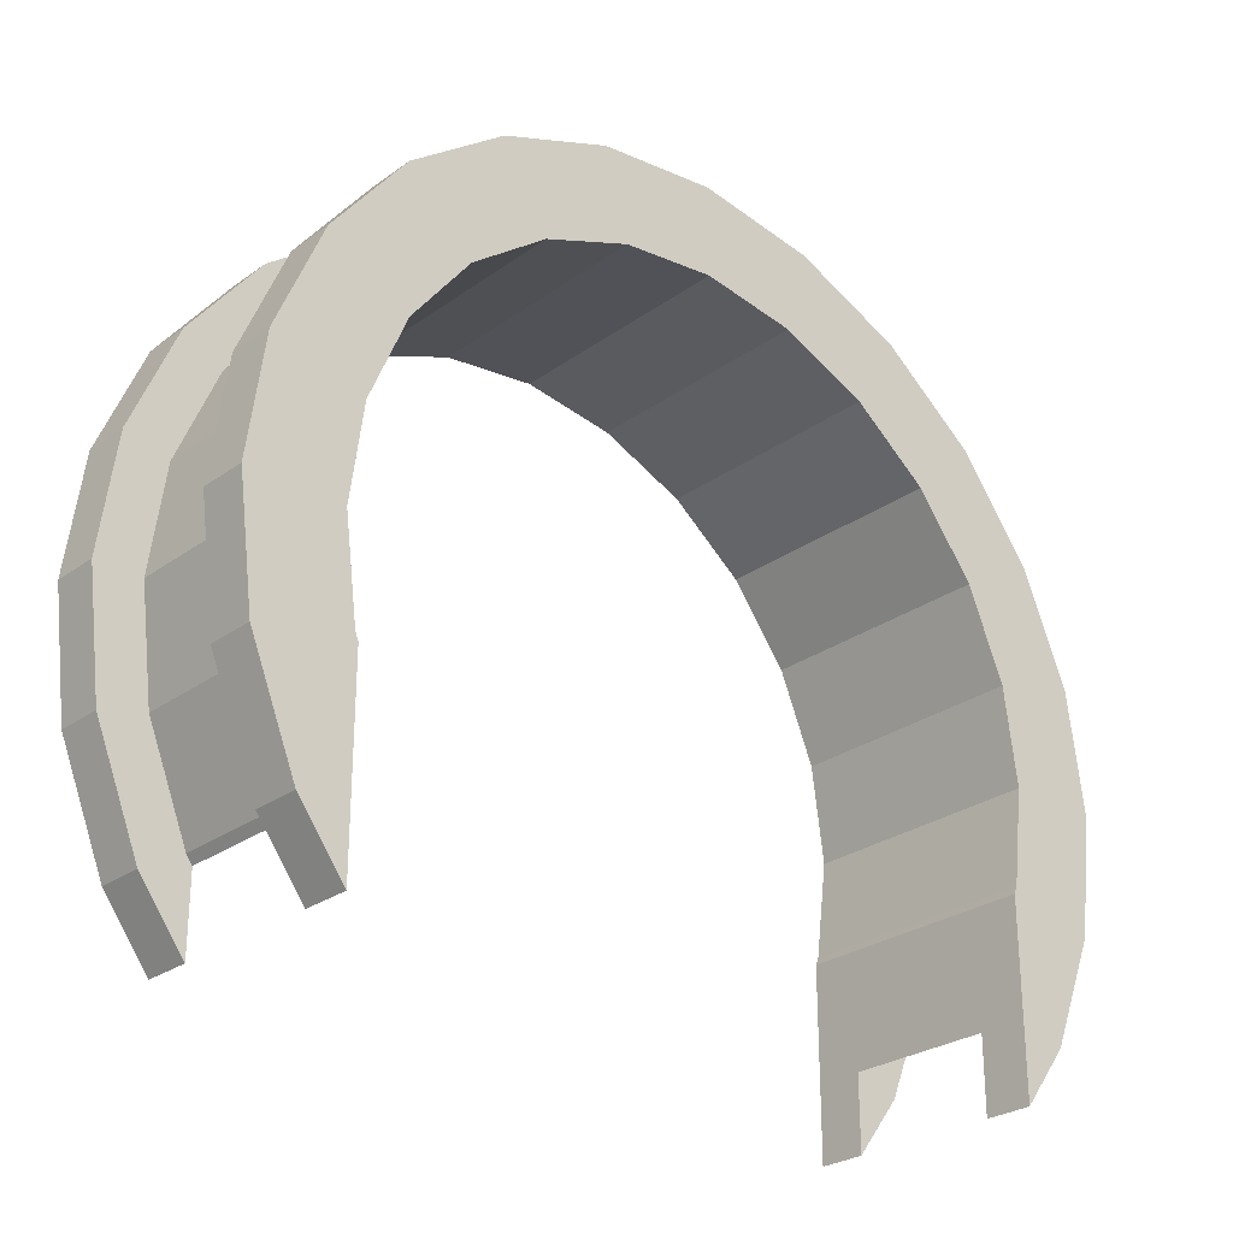
<metadata>
{"format":"obj","ext":"obj","renderer":"f3d","projection":"perspective","resolution":1024,"background":"white","views":[{"elev":-27.4,"azim":47.6,"up":"+Z"}]}
</metadata>
<code>
v 1 2.329 8.693
v 4.106 0 9
v 4.106 2.329 8.693
v 4.106 0 9
v 1 2.329 8.693
v 1 0 9
v 4.106 8.693 -2.329
v 1 9 0
v 4.106 9 0
v 1 9 0
v 4.106 8.693 -2.329
v 1 8.693 -2.329
v 1 -8.693 2.329
v 4.106 -9 0
v 4.106 -8.693 2.329
v 4.106 -9 0
v 1 -8.693 2.329
v 1 -9 0
v 4.106 7.658 -4.677
v 1 7.794 -4.5
v 4.106 7.794 -4.5
v 1 7.794 -4.5
v 4.106 7.658 -4.677
v 1 7.658 -4.677
v 4.106 7.794 -4.5
v 1 8.693 -2.329
v 4.106 8.693 -2.329
v 1 8.693 -2.329
v 4.106 7.794 -4.5
v 1 7.794 -4.5
v 4.106 7.794 4.5
v 1 6.364 6.364
v 4.106 6.364 6.364
v 1 6.364 6.364
v 4.106 7.794 4.5
v 1 7.794 4.5
v 1 6.364 6.364
v 4.106 4.5 7.794
v 4.106 6.364 6.364
v 4.106 4.5 7.794
v 1 6.364 6.364
v 1 4.5 7.794
v 4.106 8.693 2.329
v 1 7.794 4.5
v 4.106 7.794 4.5
v 1 7.794 4.5
v 4.106 8.693 2.329
v 1 8.693 2.329
v 1 -7.794 4.5
v 4.106 -6.364 6.364
v 1 -6.364 6.364
v 4.106 -6.364 6.364
v 1 -7.794 4.5
v 4.106 -7.794 4.5
v 0 -8.66 -5
v 0 -7.658 -2.237
v 0 -7.658 -6.306
v 0 -9.659 -2.588
v 0 -7.658 -2.237
v 0 -8.66 -5
v 0 -7.658 -2.237
v 0 -9.659 -2.588
v 0 -7.727 -2.071
v 0 8 0
v 0 10 0
v 0 9.659 -2.588
v 0 7.658 -2.237
v 0 9.659 -2.588
v 0 8.66 -5
v 0 10 0
v 0 8 0
v -0 9.659 2.588
v -0 7.727 2.071
v -0 9.659 2.588
v 0 8 0
v 0 9.659 -2.588
v 0 7.727 -2.071
v 0 8 0
v 0 7.658 -2.237
v 0 8.66 -5
v 0 7.658 -6.306
v 0 9.659 -2.588
v 0 7.658 -2.237
v 0 7.727 -2.071
v -0 9.659 2.588
v -0 7.727 2.071
v -0 8.66 5
v -0 6.928 4
v -0 8.66 5
v -0 7.727 2.071
v -0 8.66 5
v -0 6.928 4
v -0 7.071 7.071
v -0 5.657 5.657
v -0 7.071 7.071
v -0 6.928 4
v -0 5.657 5.657
v -0 5 8.66
v -0 7.071 7.071
v -0 4 6.928
v -0 5 8.66
v -0 5.657 5.657
v -0 4 6.928
v -0 2.588 9.659
v -0 5 8.66
v -0 2.071 7.727
v -0 2.588 9.659
v -0 4 6.928
v -0 0 8
v -0 2.588 9.659
v -0 2.071 7.727
v -0 0 8
v -0 0 10
v -0 2.588 9.659
v -0 -2.071 7.727
v -0 0 10
v -0 0 8
v -0 -2.071 7.727
v -0 -2.588 9.659
v -0 0 10
v -0 -4 6.928
v -0 -2.588 9.659
v -0 -2.071 7.727
v -0 -4 6.928
v -0 -5 8.66
v -0 -2.588 9.659
v -0 -5.657 5.657
v -0 -5 8.66
v -0 -4 6.928
v -0 -7.071 7.071
v -0 -5.657 5.657
v -0 -6.928 4
v -0 -5.657 5.657
v -0 -7.071 7.071
v -0 -5 8.66
v -0 -8.66 5
v -0 -6.928 4
v -0 -7.727 2.071
v -0 -9.659 2.588
v -0 -7.727 2.071
v 0 -8 0
v 0 -7.727 -2.071
v 0 -9.659 -2.588
v 0 -8 0
v -0 -6.928 4
v -0 -8.66 5
v -0 -7.071 7.071
v 0 -10 0
v 0 -8 0
v 0 -9.659 -2.588
v -0 -7.727 2.071
v -0 -9.659 2.588
v -0 -8.66 5
v 0 -8 0
v 0 -10 0
v -0 -9.659 2.588
v 1 4.5 7.794
v 4.106 2.329 8.693
v 4.106 4.5 7.794
v 4.106 2.329 8.693
v 1 4.5 7.794
v 1 2.329 8.693
v 4.106 9 0
v 1 8.693 2.329
v 4.106 8.693 2.329
v 1 8.693 2.329
v 4.106 9 0
v 1 9 0
v 1 -8.693 -2.329
v 4.106 -9 0
v 1 -9 0
v 4.106 -9 0
v 1 -8.693 -2.329
v 4.106 -8.693 -2.329
v 1 -7.658 -4.677
v 4.106 -7.794 -4.5
v 1 -7.794 -4.5
v 4.106 -7.794 -4.5
v 1 -7.658 -4.677
v 4.106 -7.658 -4.677
v 1 -8.693 2.329
v 4.106 -7.794 4.5
v 1 -7.794 4.5
v 4.106 -7.794 4.5
v 1 -8.693 2.329
v 4.106 -8.693 2.329
v 1 -4.5 7.794
v 4.106 -6.364 6.364
v 4.106 -4.5 7.794
v 4.106 -6.364 6.364
v 1 -4.5 7.794
v 1 -6.364 6.364
v 1 0 9
v 4.106 -2.329 8.693
v 4.106 0 9
v 4.106 -2.329 8.693
v 1 0 9
v 1 -2.329 8.693
v 1 -7.794 -4.5
v 4.106 -8.693 -2.329
v 1 -8.693 -2.329
v 4.106 -8.693 -2.329
v 1 -7.794 -4.5
v 4.106 -7.794 -4.5
v 1 -2.329 8.693
v 4.106 -4.5 7.794
v 4.106 -2.329 8.693
v 4.106 -4.5 7.794
v 1 -2.329 8.693
v 1 -4.5 7.794
v 5.106 0 8
v -0 2.071 7.727
v 5.106 2.071 7.727
v -0 2.071 7.727
v 5.106 0 8
v -0 0 8
v 0 7.727 -2.071
v 5.106 8 0
v 0 8 0
v 5.106 8 0
v 0 7.727 -2.071
v 5.106 7.727 -2.071
v -0 -5.657 5.657
v 5.106 -4 6.928
v 5.106 -5.657 5.657
v 5.106 -4 6.928
v -0 -5.657 5.657
v -0 -4 6.928
v 0 7.658 -2.237
v 5.106 7.727 -2.071
v 0 7.727 -2.071
v 5.106 7.727 -2.071
v 0 7.658 -2.237
v 5.106 7.658 -2.237
v -0 6.928 4
v 5.106 5.657 5.657
v -0 5.657 5.657
v 5.106 5.657 5.657
v -0 6.928 4
v 5.106 6.928 4
v -0 7.727 2.071
v 5.106 8 0
v 5.106 7.727 2.071
v 5.106 8 0
v -0 7.727 2.071
v 0 8 0
v -0 -2.071 7.727
v 5.106 0 8
v 5.106 -2.071 7.727
v 5.106 0 8
v -0 -2.071 7.727
v -0 0 8
v 5.106 4 6.928
v -0 5.657 5.657
v 5.106 5.657 5.657
v -0 5.657 5.657
v 5.106 4 6.928
v -0 4 6.928
v 5.106 2.071 7.727
v -0 4 6.928
v 5.106 4 6.928
v -0 4 6.928
v 5.106 2.071 7.727
v -0 2.071 7.727
v -0 7.727 2.071
v 5.106 6.928 4
v -0 6.928 4
v 5.106 6.928 4
v -0 7.727 2.071
v 5.106 7.727 2.071
v 5.106 -7.727 -2.071
v 0 -8 0
v 5.106 -8 0
v 0 -8 0
v 5.106 -7.727 -2.071
v 0 -7.727 -2.071
v 5.106 -6.928 4
v -0 -5.657 5.657
v 5.106 -5.657 5.657
v -0 -5.657 5.657
v 5.106 -6.928 4
v -0 -6.928 4
v 5.106 -8 0
v -0 -7.727 2.071
v 5.106 -7.727 2.071
v -0 -7.727 2.071
v 5.106 -8 0
v 0 -8 0
v -0 -4 6.928
v 5.106 -2.071 7.727
v 5.106 -4 6.928
v 5.106 -2.071 7.727
v -0 -4 6.928
v -0 -2.071 7.727
v 5.106 -7.658 -2.237
v 0 -7.727 -2.071
v 5.106 -7.727 -2.071
v 0 -7.727 -2.071
v 5.106 -7.658 -2.237
v 0 -7.658 -2.237
v 5.106 -7.727 2.071
v -0 -6.928 4
v 5.106 -6.928 4
v -0 -6.928 4
v 5.106 -7.727 2.071
v -0 -7.727 2.071
v -0 2.588 9.659
v 1 0 10
v 1 2.588 9.659
v 1 0 10
v -0 2.588 9.659
v -0 0 10
v 1 9.659 -2.588
v 0 10 0
v 1 10 0
v 0 10 0
v 1 9.659 -2.588
v 0 9.659 -2.588
v 1 7.658 -6.306
v 0 8.66 -5
v 1 8.66 -5
v 0 8.66 -5
v 1 7.658 -6.306
v 0 7.658 -6.306
v 1 8.66 5
v -0 7.071 7.071
v 1 7.071 7.071
v -0 7.071 7.071
v 1 8.66 5
v -0 8.66 5
v 1 9 0
v 1 10 0
v 1 9.659 2.588
v 1 10 0
v 1 9 0
v 1 9.659 -2.588
v 1 9.659 2.588
v 1 8.693 2.329
v 1 9 0
v 1 8.66 5
v 1 8.693 2.329
v 1 9.659 2.588
v 1 8.66 5
v 1 7.794 4.5
v 1 8.693 2.329
v 1 7.071 7.071
v 1 7.794 4.5
v 1 8.66 5
v 1 7.071 7.071
v 1 6.364 6.364
v 1 7.794 4.5
v 1 5 8.66
v 1 6.364 6.364
v 1 7.071 7.071
v 1 5 8.66
v 1 4.5 7.794
v 1 6.364 6.364
v 1 2.588 9.659
v 1 4.5 7.794
v 1 5 8.66
v 1 2.588 9.659
v 1 2.329 8.693
v 1 4.5 7.794
v 1 0 10
v 1 2.329 8.693
v 1 2.588 9.659
v 1 0 10
v 1 0 9
v 1 2.329 8.693
v 1 0 10
v 1 -2.329 8.693
v 1 0 9
v 1 -2.588 9.659
v 1 -2.329 8.693
v 1 0 10
v 1 -2.588 9.659
v 1 -4.5 7.794
v 1 -2.329 8.693
v 1 -5 8.66
v 1 -4.5 7.794
v 1 -2.588 9.659
v 1 -5 8.66
v 1 -6.364 6.364
v 1 -4.5 7.794
v 1 -7.071 7.071
v 1 -6.364 6.364
v 1 -5 8.66
v 1 -7.071 7.071
v 1 -7.794 4.5
v 1 -6.364 6.364
v 1 -8.66 5
v 1 -7.794 4.5
v 1 -7.071 7.071
v 1 -8.66 5
v 1 -8.693 2.329
v 1 -7.794 4.5
v 1 -9.659 2.588
v 1 -8.693 2.329
v 1 -8.66 5
v 1 -8.693 2.329
v 1 -9.659 2.588
v 1 -9 0
v 1 8.693 -2.329
v 1 9.659 -2.588
v 1 9 0
v 1 8.693 -2.329
v 1 8.66 -5
v 1 9.659 -2.588
v 1 7.794 -4.5
v 1 8.66 -5
v 1 8.693 -2.329
v 1 7.658 -4.677
v 1 8.66 -5
v 1 7.794 -4.5
v 1 8.66 -5
v 1 7.658 -4.677
v 1 7.658 -6.306
v 1 -8.66 -5
v 1 -7.658 -4.677
v 1 -7.794 -4.5
v 1 -7.658 -4.677
v 1 -8.66 -5
v 1 -7.658 -6.306
v 1 -8.693 -2.329
v 1 -8.66 -5
v 1 -7.794 -4.5
v 1 -9.659 -2.588
v 1 -8.693 -2.329
v 1 -9 0
v 1 -10 0
v 1 -9 0
v 1 -9.659 2.588
v 1 -8.693 -2.329
v 1 -9.659 -2.588
v 1 -8.66 -5
v 1 -9 0
v 1 -10 0
v 1 -9.659 -2.588
v 1 10 0
v -0 9.659 2.588
v 1 9.659 2.588
v -0 9.659 2.588
v 1 10 0
v 0 10 0
v -0 -8.66 5
v 1 -7.071 7.071
v -0 -7.071 7.071
v 1 -7.071 7.071
v -0 -8.66 5
v 1 -8.66 5
v 1 0 10
v -0 -2.588 9.659
v 1 -2.588 9.659
v -0 -2.588 9.659
v 1 0 10
v -0 0 10
v 1 8.66 -5
v 0 9.659 -2.588
v 1 9.659 -2.588
v 0 9.659 -2.588
v 1 8.66 -5
v 0 8.66 -5
v -0 7.071 7.071
v 1 5 8.66
v 1 7.071 7.071
v 1 5 8.66
v -0 7.071 7.071
v -0 5 8.66
v -0 5 8.66
v 1 2.588 9.659
v 1 5 8.66
v 1 2.588 9.659
v -0 5 8.66
v -0 2.588 9.659
v 1 9.659 2.588
v -0 8.66 5
v 1 8.66 5
v -0 8.66 5
v 1 9.659 2.588
v -0 9.659 2.588
v 0 -9.659 -2.588
v 1 -10 0
v 0 -10 0
v 1 -10 0
v 0 -9.659 -2.588
v 1 -9.659 -2.588
v 0 -7.658 -6.306
v 1 -8.66 -5
v 0 -8.66 -5
v 1 -8.66 -5
v 0 -7.658 -6.306
v 1 -7.658 -6.306
v -0 -9.659 2.588
v 1 -8.66 5
v -0 -8.66 5
v 1 -8.66 5
v -0 -9.659 2.588
v 1 -9.659 2.588
v 1 -2.588 9.659
v -0 -5 8.66
v 1 -5 8.66
v -0 -5 8.66
v 1 -2.588 9.659
v -0 -2.588 9.659
v 0 -8.66 -5
v 1 -9.659 -2.588
v 0 -9.659 -2.588
v 1 -9.659 -2.588
v 0 -8.66 -5
v 1 -8.66 -5
v -0 -9.659 2.588
v 1 -10 0
v 1 -9.659 2.588
v 1 -10 0
v -0 -9.659 2.588
v 0 -10 0
v 1 -5 8.66
v -0 -7.071 7.071
v 1 -7.071 7.071
v -0 -7.071 7.071
v 1 -5 8.66
v -0 -5 8.66
v 4.106 2.588 9.659
v 5.106 0 10
v 5.106 2.588 9.659
v 5.106 0 10
v 4.106 2.588 9.659
v 4.106 0 10
v 5.106 7.658 -6.306
v 4.106 8.66 -5
v 5.106 8.66 -5
v 4.106 8.66 -5
v 5.106 7.658 -6.306
v 4.106 7.658 -6.306
v 4.106 -9.659 2.588
v 5.106 -8.66 5
v 4.106 -8.66 5
v 5.106 -8.66 5
v 4.106 -9.659 2.588
v 5.106 -9.659 2.588
v 5.106 10 0
v 4.106 9.659 2.588
v 5.106 9.659 2.588
v 4.106 9.659 2.588
v 5.106 10 0
v 4.106 10 0
v 4.106 5 8.66
v 5.106 2.588 9.659
v 5.106 5 8.66
v 5.106 2.588 9.659
v 4.106 5 8.66
v 4.106 2.588 9.659
v 4.106 -7.658 -6.306
v 5.106 -8.66 -5
v 4.106 -8.66 -5
v 5.106 -8.66 -5
v 4.106 -7.658 -6.306
v 5.106 -7.658 -6.306
v 4.106 0 10
v 5.106 -2.588 9.659
v 5.106 0 10
v 5.106 -2.588 9.659
v 4.106 0 10
v 4.106 -2.588 9.659
v 4.106 -8.66 5
v 5.106 -7.071 7.071
v 4.106 -7.071 7.071
v 5.106 -7.071 7.071
v 4.106 -8.66 5
v 5.106 -8.66 5
v 4.106 -8.66 -5
v 4.106 -7.658 -4.677
v 4.106 -7.658 -6.306
v 4.106 -7.658 -4.677
v 4.106 -8.66 -5
v 4.106 -7.794 -4.5
v 4.106 -8.66 -5
v 4.106 -8.693 -2.329
v 4.106 -7.794 -4.5
v 4.106 -9.659 -2.588
v 4.106 -8.693 -2.329
v 4.106 -8.66 -5
v 4.106 -8.693 -2.329
v 4.106 -9.659 -2.588
v 4.106 -9 0
v 4.106 9 0
v 4.106 10 0
v 4.106 9.659 -2.588
v 4.106 10 0
v 4.106 9 0
v 4.106 9.659 2.588
v 4.106 9.659 -2.588
v 4.106 8.693 -2.329
v 4.106 9 0
v 4.106 8.66 -5
v 4.106 8.693 -2.329
v 4.106 9.659 -2.588
v 4.106 8.66 -5
v 4.106 7.794 -4.5
v 4.106 8.693 -2.329
v 4.106 7.658 -4.677
v 4.106 8.66 -5
v 4.106 7.658 -6.306
v 4.106 8.66 -5
v 4.106 7.658 -4.677
v 4.106 7.794 -4.5
v 4.106 8.693 2.329
v 4.106 9.659 2.588
v 4.106 9 0
v 4.106 8.693 2.329
v 4.106 8.66 5
v 4.106 9.659 2.588
v 4.106 7.794 4.5
v 4.106 8.66 5
v 4.106 8.693 2.329
v 4.106 7.794 4.5
v 4.106 7.071 7.071
v 4.106 8.66 5
v 4.106 6.364 6.364
v 4.106 7.071 7.071
v 4.106 7.794 4.5
v 4.106 6.364 6.364
v 4.106 5 8.66
v 4.106 7.071 7.071
v 4.106 4.5 7.794
v 4.106 5 8.66
v 4.106 6.364 6.364
v 4.106 4.5 7.794
v 4.106 2.588 9.659
v 4.106 5 8.66
v 4.106 2.329 8.693
v 4.106 2.588 9.659
v 4.106 4.5 7.794
v 4.106 0 9
v 4.106 2.588 9.659
v 4.106 2.329 8.693
v 4.106 0 9
v 4.106 0 10
v 4.106 2.588 9.659
v 4.106 -2.329 8.693
v 4.106 0 10
v 4.106 0 9
v 4.106 -2.329 8.693
v 4.106 -2.588 9.659
v 4.106 0 10
v 4.106 -4.5 7.794
v 4.106 -2.588 9.659
v 4.106 -2.329 8.693
v 4.106 -4.5 7.794
v 4.106 -5 8.66
v 4.106 -2.588 9.659
v 4.106 -6.364 6.364
v 4.106 -5 8.66
v 4.106 -4.5 7.794
v 4.106 -6.364 6.364
v 4.106 -7.071 7.071
v 4.106 -5 8.66
v 4.106 -7.794 4.5
v 4.106 -7.071 7.071
v 4.106 -6.364 6.364
v 4.106 -7.794 4.5
v 4.106 -8.66 5
v 4.106 -7.071 7.071
v 4.106 -8.693 2.329
v 4.106 -8.66 5
v 4.106 -7.794 4.5
v 4.106 -9.659 2.588
v 4.106 -8.693 2.329
v 4.106 -9 0
v 4.106 -10 0
v 4.106 -9 0
v 4.106 -9.659 -2.588
v 4.106 -8.693 2.329
v 4.106 -9.659 2.588
v 4.106 -8.66 5
v 4.106 -9 0
v 4.106 -10 0
v 4.106 -9.659 2.588
v 5.106 9.659 -2.588
v 4.106 10 0
v 5.106 10 0
v 4.106 10 0
v 5.106 9.659 -2.588
v 4.106 9.659 -2.588
v 5.106 8.66 -5
v 4.106 9.659 -2.588
v 5.106 9.659 -2.588
v 4.106 9.659 -2.588
v 5.106 8.66 -5
v 4.106 8.66 -5
v 5.106 8 0
v 5.106 10 0
v 5.106 9.659 2.588
v 5.106 7.727 2.071
v 5.106 9.659 2.588
v 5.106 8.66 5
v 5.106 10 0
v 5.106 8 0
v 5.106 9.659 -2.588
v 5.106 7.727 -2.071
v 5.106 9.659 -2.588
v 5.106 8 0
v 5.106 9.659 2.588
v 5.106 7.727 2.071
v 5.106 8 0
v 5.106 6.928 4
v 5.106 8.66 5
v 5.106 7.071 7.071
v 5.106 8.66 5
v 5.106 6.928 4
v 5.106 7.727 2.071
v 5.106 7.071 7.071
v 5.106 5.657 5.657
v 5.106 6.928 4
v 5.106 5 8.66
v 5.106 5.657 5.657
v 5.106 7.071 7.071
v 5.106 5 8.66
v 5.106 4 6.928
v 5.106 5.657 5.657
v 5.106 2.588 9.659
v 5.106 4 6.928
v 5.106 5 8.66
v 5.106 2.588 9.659
v 5.106 2.071 7.727
v 5.106 4 6.928
v 5.106 0 10
v 5.106 2.071 7.727
v 5.106 2.588 9.659
v 5.106 0 10
v 5.106 0 8
v 5.106 2.071 7.727
v 5.106 0 10
v 5.106 -2.071 7.727
v 5.106 0 8
v 5.106 -2.588 9.659
v 5.106 -2.071 7.727
v 5.106 0 10
v 5.106 -2.588 9.659
v 5.106 -4 6.928
v 5.106 -2.071 7.727
v 5.106 -5 8.66
v 5.106 -4 6.928
v 5.106 -2.588 9.659
v 5.106 -5 8.66
v 5.106 -5.657 5.657
v 5.106 -4 6.928
v 5.106 -7.071 7.071
v 5.106 -5.657 5.657
v 5.106 -5 8.66
v 5.106 -5.657 5.657
v 5.106 -7.071 7.071
v 5.106 -6.928 4
v 5.106 -8.66 5
v 5.106 -6.928 4
v 5.106 -7.071 7.071
v 5.106 -6.928 4
v 5.106 -8.66 5
v 5.106 -7.727 2.071
v 5.106 -9.659 2.588
v 5.106 -7.727 2.071
v 5.106 -8.66 5
v 5.106 7.658 -2.237
v 5.106 9.659 -2.588
v 5.106 7.727 -2.071
v 5.106 9.659 -2.588
v 5.106 7.658 -2.237
v 5.106 8.66 -5
v 5.106 8.66 -5
v 5.106 7.658 -2.237
v 5.106 7.658 -6.306
v 5.106 -9.659 -2.588
v 5.106 -7.658 -2.237
v 5.106 -7.727 -2.071
v 5.106 -9.659 -2.588
v 5.106 -7.727 -2.071
v 5.106 -8 0
v 5.106 -7.727 2.071
v 5.106 -9.659 2.588
v 5.106 -8 0
v 5.106 -10 0
v 5.106 -8 0
v 5.106 -9.659 2.588
v 5.106 -9.659 -2.588
v 5.106 -8 0
v 5.106 -10 0
v 5.106 -7.658 -2.237
v 5.106 -8.66 -5
v 5.106 -7.658 -6.306
v 5.106 -7.658 -2.237
v 5.106 -9.659 -2.588
v 5.106 -8.66 -5
v 4.106 7.071 7.071
v 5.106 5 8.66
v 5.106 7.071 7.071
v 5.106 5 8.66
v 4.106 7.071 7.071
v 4.106 5 8.66
v 5.106 9.659 2.588
v 4.106 8.66 5
v 5.106 8.66 5
v 4.106 8.66 5
v 5.106 9.659 2.588
v 4.106 9.659 2.588
v 5.106 8.66 5
v 4.106 7.071 7.071
v 5.106 7.071 7.071
v 4.106 7.071 7.071
v 5.106 8.66 5
v 4.106 8.66 5
v 4.106 -9.659 -2.588
v 5.106 -10 0
v 4.106 -10 0
v 5.106 -10 0
v 4.106 -9.659 -2.588
v 5.106 -9.659 -2.588
v 4.106 -8.66 -5
v 5.106 -9.659 -2.588
v 4.106 -9.659 -2.588
v 5.106 -9.659 -2.588
v 4.106 -8.66 -5
v 5.106 -8.66 -5
v 4.106 -9.659 2.588
v 5.106 -10 0
v 5.106 -9.659 2.588
v 5.106 -10 0
v 4.106 -9.659 2.588
v 4.106 -10 0
v 4.106 -2.588 9.659
v 5.106 -5 8.66
v 5.106 -2.588 9.659
v 5.106 -5 8.66
v 4.106 -2.588 9.659
v 4.106 -5 8.66
v 4.106 -5 8.66
v 5.106 -7.071 7.071
v 5.106 -5 8.66
v 5.106 -7.071 7.071
v 4.106 -5 8.66
v 4.106 -7.071 7.071
v 0 7.658 -2.237
v 1 7.658 -4.677
v 5.106 7.658 -2.237
v 0 7.658 -6.306
v 1 7.658 -4.677
v 0 7.658 -2.237
v 1 7.658 -4.677
v 0 7.658 -6.306
v 1 7.658 -6.306
v 4.106 7.658 -4.677
v 5.106 7.658 -2.237
v 1 7.658 -4.677
v 5.106 7.658 -6.306
v 4.106 7.658 -4.677
v 4.106 7.658 -6.306
v 4.106 7.658 -4.677
v 5.106 7.658 -6.306
v 5.106 7.658 -2.237
v 5.106 -7.658 -2.237
v 4.106 -7.658 -4.677
v 0 -7.658 -2.237
v 5.106 -7.658 -6.306
v 4.106 -7.658 -4.677
v 5.106 -7.658 -2.237
v 4.106 -7.658 -4.677
v 5.106 -7.658 -6.306
v 4.106 -7.658 -6.306
v 1 -7.658 -4.677
v 0 -7.658 -2.237
v 4.106 -7.658 -4.677
v 0 -7.658 -6.306
v 1 -7.658 -4.677
v 1 -7.658 -6.306
v 1 -7.658 -4.677
v 0 -7.658 -6.306
v 0 -7.658 -2.237
f 1 2 3
f 4 5 6
f 7 8 9
f 10 11 12
f 13 14 15
f 16 17 18
f 19 20 21
f 22 23 24
f 25 26 27
f 28 29 30
f 31 32 33
f 34 35 36
f 37 38 39
f 40 41 42
f 43 44 45
f 46 47 48
f 49 50 51
f 52 53 54
f 55 56 57
f 58 59 60
f 61 62 63
f 64 65 66
f 67 68 69
f 70 71 72
f 73 74 75
f 76 77 78
f 79 80 81
f 82 83 84
f 85 86 87
f 88 89 90
f 91 92 93
f 94 95 96
f 97 98 99
f 100 101 102
f 103 104 105
f 106 107 108
f 109 110 111
f 112 113 114
f 115 116 117
f 118 119 120
f 121 122 123
f 124 125 126
f 127 128 129
f 130 131 132
f 133 134 135
f 136 137 138
f 139 140 141
f 142 143 144
f 145 146 147
f 148 149 150
f 151 152 153
f 154 155 156
f 157 158 159
f 160 161 162
f 163 164 165
f 166 167 168
f 169 170 171
f 172 173 174
f 175 176 177
f 178 179 180
f 181 182 183
f 184 185 186
f 187 188 189
f 190 191 192
f 193 194 195
f 196 197 198
f 199 200 201
f 202 203 204
f 205 206 207
f 208 209 210
f 211 212 213
f 214 215 216
f 217 218 219
f 220 221 222
f 223 224 225
f 226 227 228
f 229 230 231
f 232 233 234
f 235 236 237
f 238 239 240
f 241 242 243
f 244 245 246
f 247 248 249
f 250 251 252
f 253 254 255
f 256 257 258
f 259 260 261
f 262 263 264
f 265 266 267
f 268 269 270
f 271 272 273
f 274 275 276
f 277 278 279
f 280 281 282
f 283 284 285
f 286 287 288
f 289 290 291
f 292 293 294
f 295 296 297
f 298 299 300
f 301 302 303
f 304 305 306
f 307 308 309
f 310 311 312
f 313 314 315
f 316 317 318
f 319 320 321
f 322 323 324
f 325 326 327
f 328 329 330
f 331 332 333
f 334 335 336
f 337 338 339
f 340 341 342
f 343 344 345
f 346 347 348
f 349 350 351
f 352 353 354
f 355 356 357
f 358 359 360
f 361 362 363
f 364 365 366
f 367 368 369
f 370 371 372
f 373 374 375
f 376 377 378
f 379 380 381
f 382 383 384
f 385 386 387
f 388 389 390
f 391 392 393
f 394 395 396
f 397 398 399
f 400 401 402
f 403 404 405
f 406 407 408
f 409 410 411
f 412 413 414
f 415 416 417
f 418 419 420
f 421 422 423
f 424 425 426
f 427 428 429
f 430 431 432
f 433 434 435
f 436 437 438
f 439 440 441
f 442 443 444
f 445 446 447
f 448 449 450
f 451 452 453
f 454 455 456
f 457 458 459
f 460 461 462
f 463 464 465
f 466 467 468
f 469 470 471
f 472 473 474
f 475 476 477
f 478 479 480
f 481 482 483
f 484 485 486
f 487 488 489
f 490 491 492
f 493 494 495
f 496 497 498
f 499 500 501
f 502 503 504
f 505 506 507
f 508 509 510
f 511 512 513
f 514 515 516
f 517 518 519
f 520 521 522
f 523 524 525
f 526 527 528
f 529 530 531
f 532 533 534
f 535 536 537
f 538 539 540
f 541 542 543
f 544 545 546
f 547 548 549
f 550 551 552
f 553 554 555
f 556 557 558
f 559 560 561
f 562 563 564
f 565 566 567
f 568 569 570
f 571 572 573
f 574 575 576
f 577 578 579
f 580 581 582
f 583 584 585
f 586 587 588
f 589 590 591
f 592 593 594
f 595 596 597
f 598 599 600
f 601 602 603
f 604 605 606
f 607 608 609
f 610 611 612
f 613 614 615
f 616 617 618
f 619 620 621
f 622 623 624
f 625 626 627
f 628 629 630
f 631 632 633
f 634 635 636
f 637 638 639
f 640 641 642
f 643 644 645
f 646 647 648
f 649 650 651
f 652 653 654
f 655 656 657
f 658 659 660
f 661 662 663
f 664 665 666
f 667 668 669
f 670 671 672
f 673 674 675
f 676 677 678
f 679 680 681
f 682 683 684
f 685 686 687
f 688 689 690
f 691 692 693
f 694 695 696
f 697 698 699
f 700 701 702
f 703 704 705
f 706 707 708
f 709 710 711
f 712 713 714
f 715 716 717
f 718 719 720
f 721 722 723
f 724 725 726
f 727 728 729
f 730 731 732
f 733 734 735
f 736 737 738
f 739 740 741
f 742 743 744
f 745 746 747
f 748 749 750
f 751 752 753
f 754 755 756
f 757 758 759
f 760 761 762
f 763 764 765
f 766 767 768
f 769 770 771
f 772 773 774
f 775 776 777
f 778 779 780
f 781 782 783
f 784 785 786
f 787 788 789
f 790 791 792
f 793 794 795
f 796 797 798
f 799 800 801
f 802 803 804
f 805 806 807
f 808 809 810
f 811 812 813
f 814 815 816
f 817 818 819
f 820 821 822
f 823 824 825
f 826 827 828
f 829 830 831
f 832 833 834
f 835 836 837
f 838 839 840
f 841 842 843
f 844 845 846
f 847 848 849
f 850 851 852
f 853 854 855
f 856 857 858
f 859 860 861
f 862 863 864
f 865 866 867
f 868 869 870
f 871 872 873
f 874 875 876

</code>
